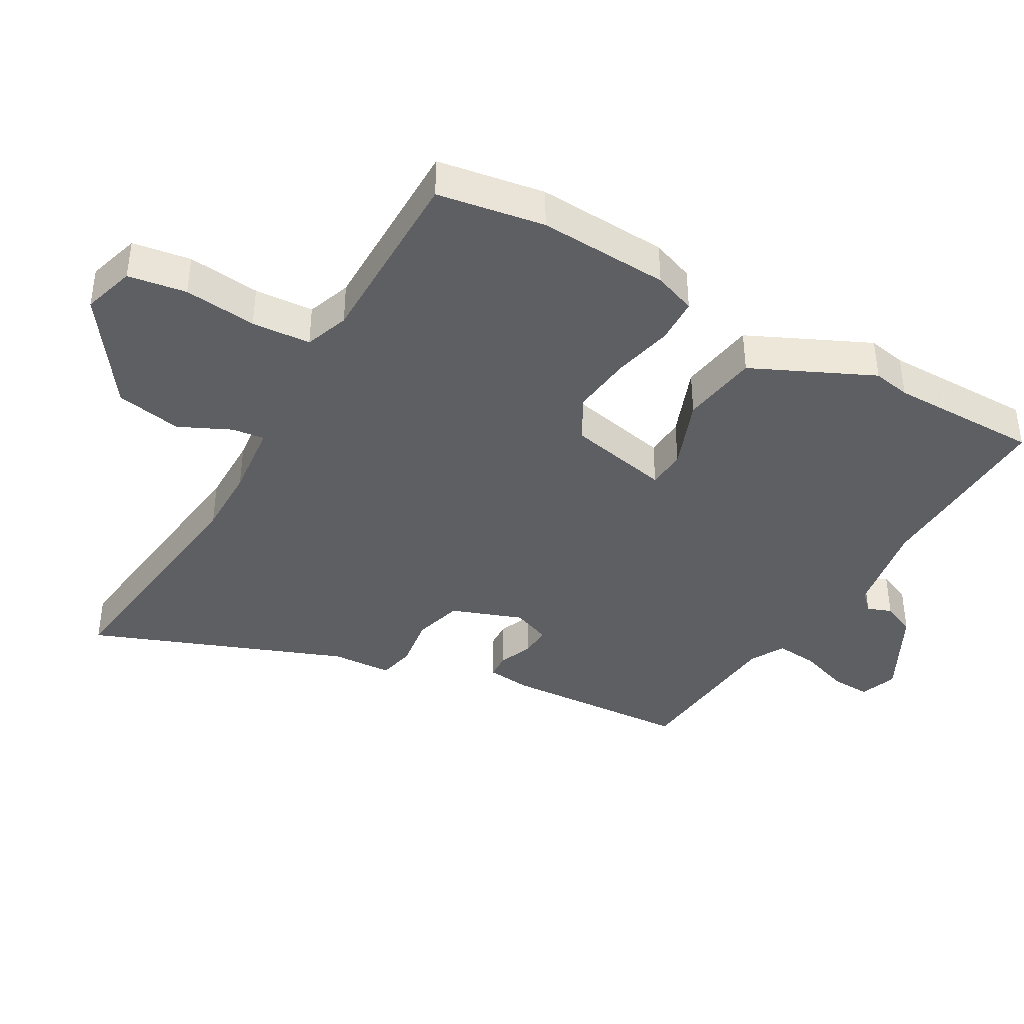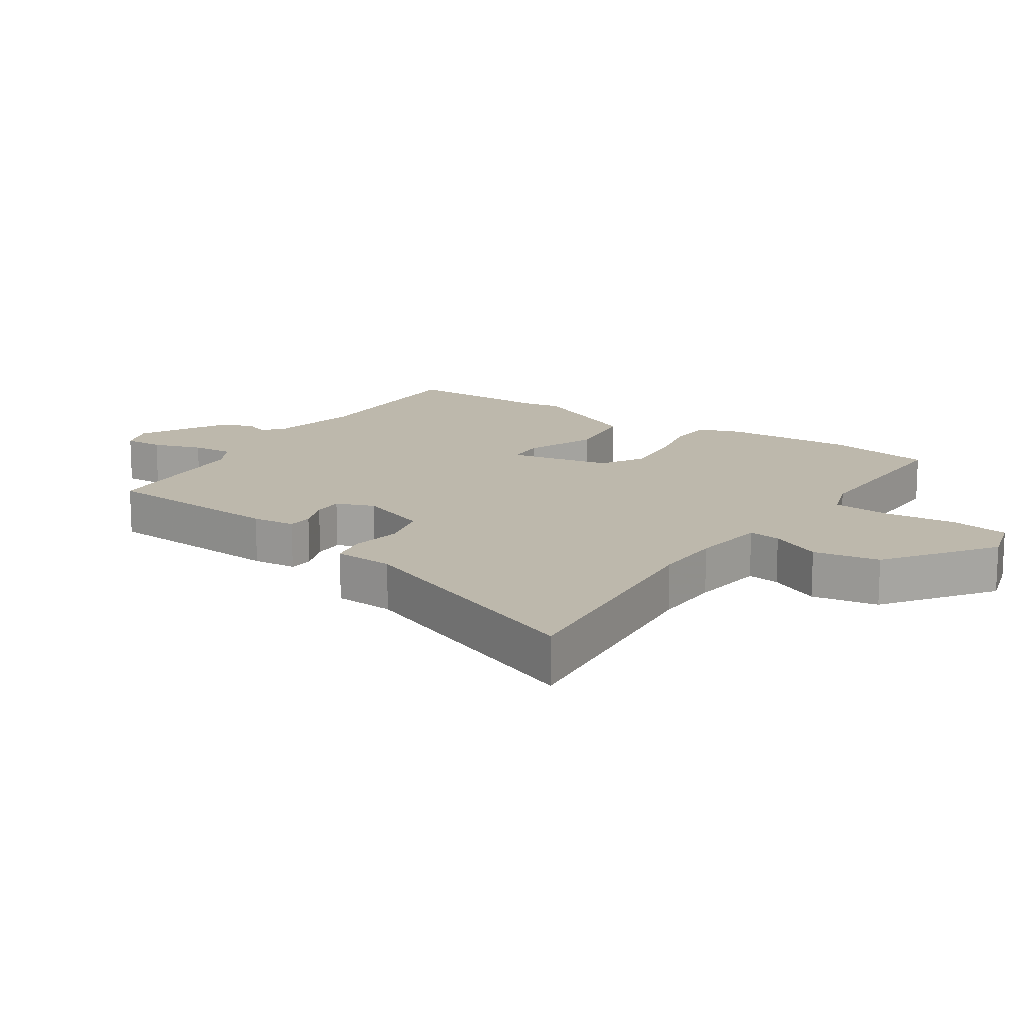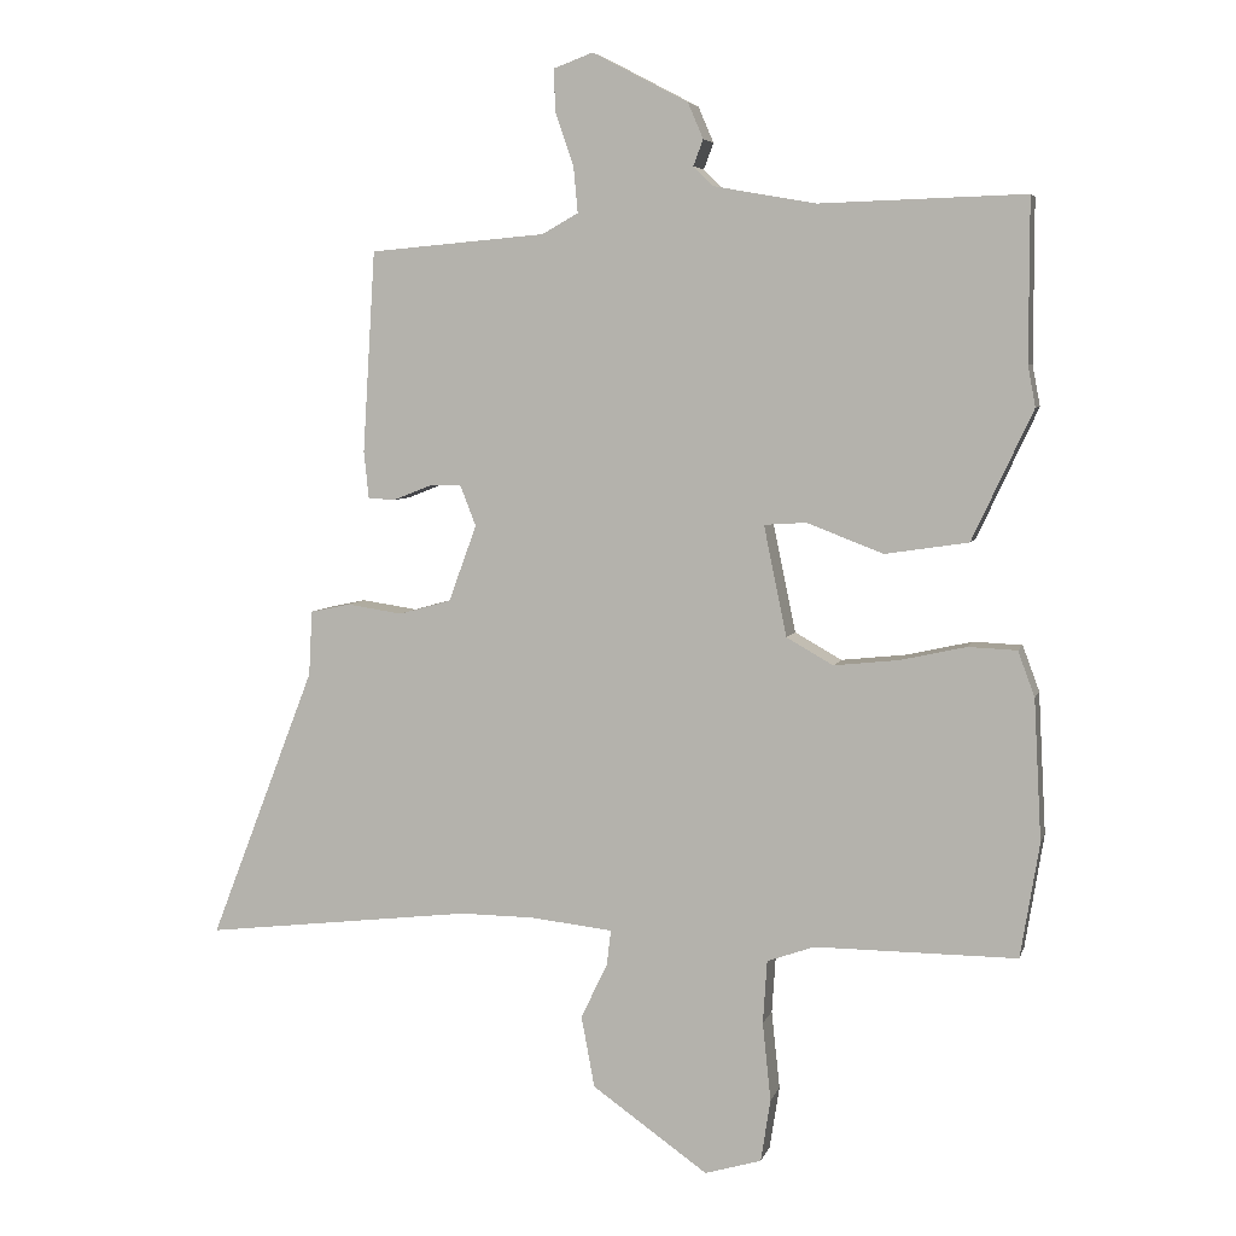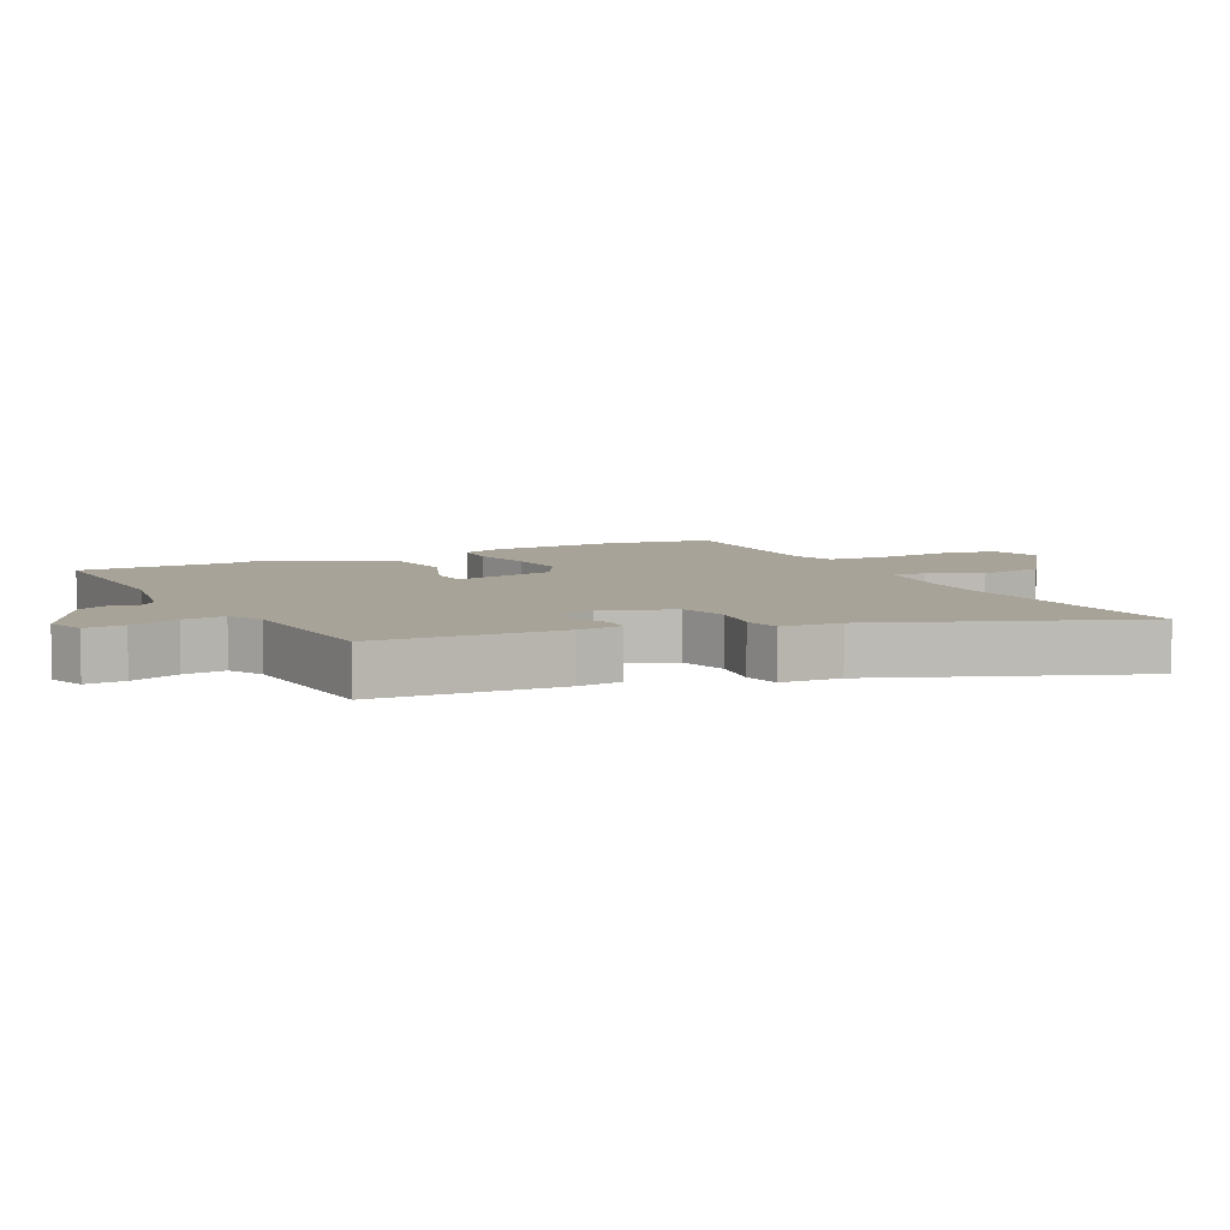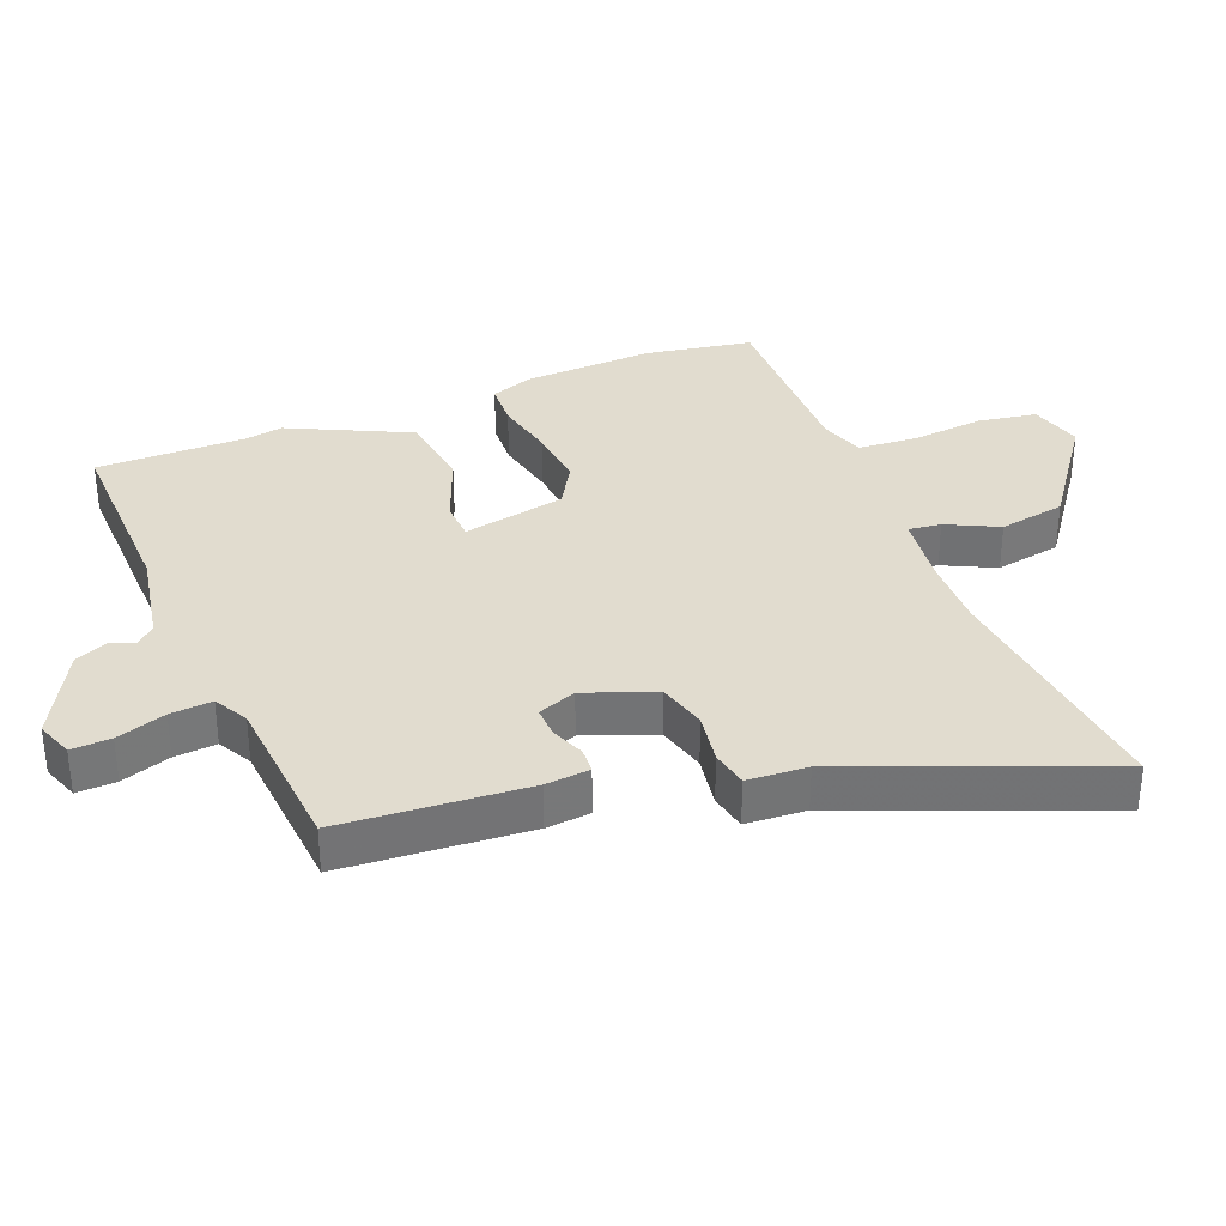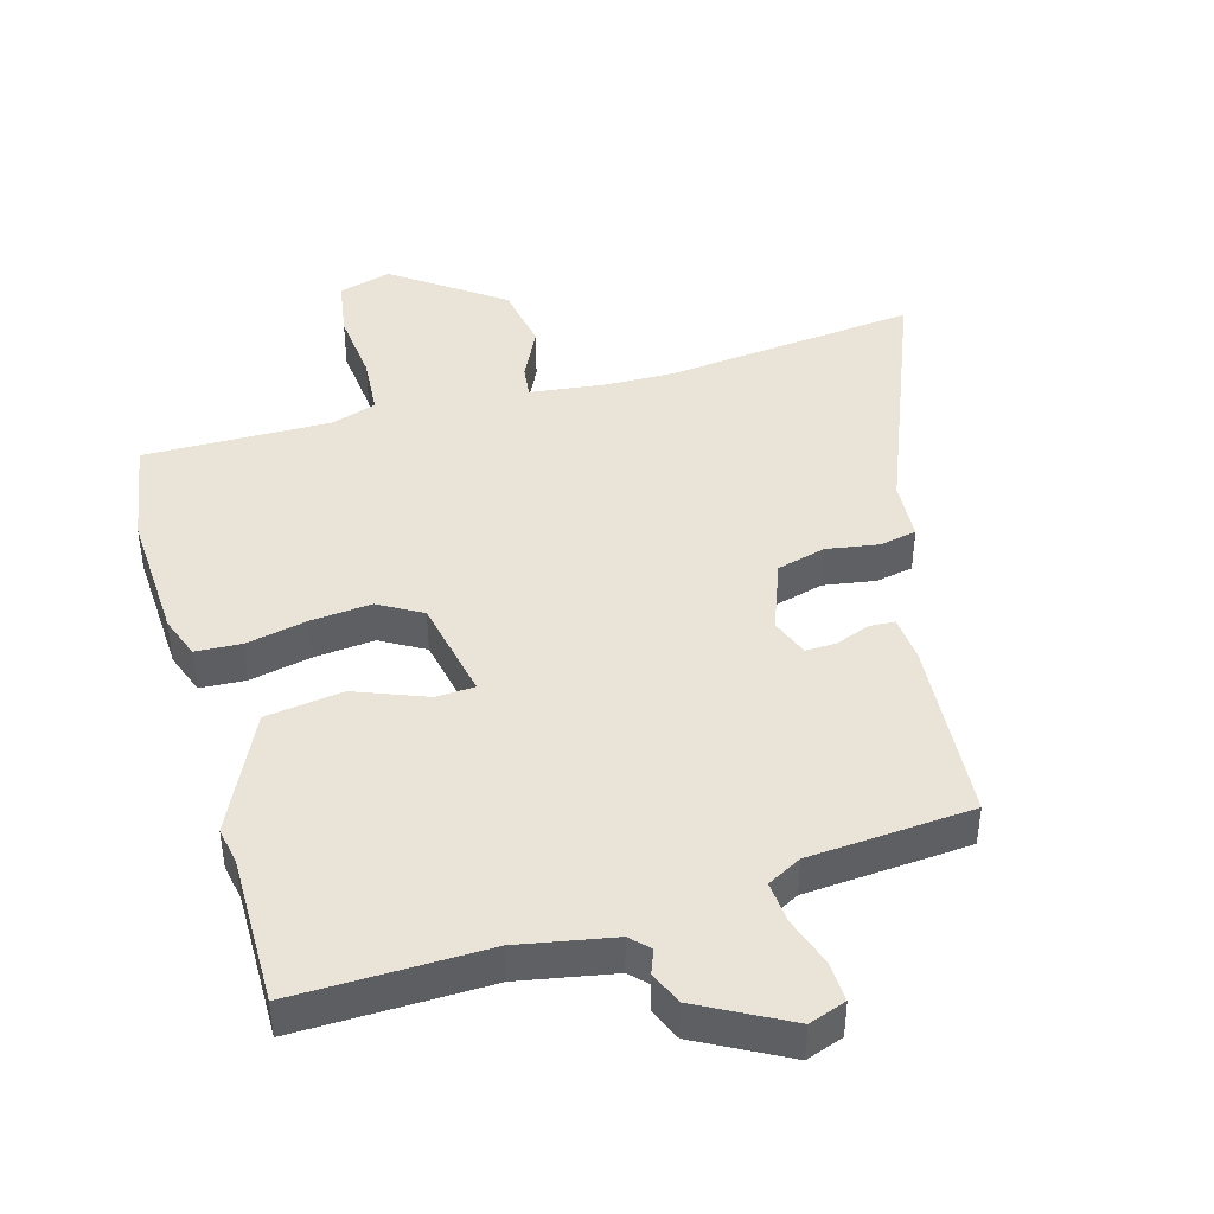
<metadata>
{"format":"obj","ext":"obj","renderer":"f3d","projection":"perspective","resolution":1024,"background":"white","views":[{"elev":-40.2,"azim":-119.8,"up":"+Y"},{"elev":14.9,"azim":124.4,"up":"+Y"},{"elev":5.6,"azim":-166.1,"up":"+Z"},{"elev":6.9,"azim":63.5,"up":"+Y"},{"elev":34.3,"azim":68.8,"up":"+Y"},{"elev":43.2,"azim":-15.4,"up":"+Y"}]}
</metadata>
<code>
v -0.5 0.07 -0.501
v -0.527 0.07 -0.336
v -0.516 0.07 -0.134
v -0.492 0.07 -0.069
v -0.422 0.07 -0.066
v -0.328 0.07 -0.087
v -0.235 0.07 -0.097
v -0.168 0.07 -0.059
v -0.135 0.07 0.099
v -0.195 0.07 0.103
v -0.305 0.07 0.061
v -0.424 0.07 0.079
v -0.511 0.07 0.265
v -0.5 0.07 0.323
v -0.5 0.07 0.554
v -0.206 0.07 0.545
v -0.06 0.07 0.571
v -0.032 0.07 0.599
v -0.046 0.07 0.636
v -0.024 0.07 0.687
v 0.113 0.07 0.759
v 0.17 0.07 0.738
v 0.167 0.07 0.677
v 0.141 0.07 0.601
v 0.135 0.07 0.536
v 0.187 0.07 0.507
v 0.439 0.07 0.485
v 0.457 0.07 0.197
v 0.45 0.07 0.129
v 0.411 0.07 0.127
v 0.358 0.07 0.148
v 0.311 0.07 0.15
v 0.288 0.07 0.091
v 0.328 0.07 -0.018
v 0.403 0.07 -0.039
v 0.483 0.07 -0.027
v 0.54 0.07 -0.039
v 0.545 0.07 -0.132
v 0.697 0.07 -0.523
v 0.311 0.07 -0.478
v 0.204 0.07 -0.479
v 0.087 0.07 -0.492
v 0.093 0.07 -0.542
v 0.131 0.07 -0.622
v 0.112 0.07 -0.724
v -0.054 0.07 -0.841
v -0.135 0.07 -0.817
v -0.149 0.07 -0.727
v -0.137 0.07 -0.615
v -0.143 0.07 -0.524
v -0.211 0.07 -0.5
v -0.5 0 -0.501
v -0.527 0 -0.336
v -0.516 0 -0.134
v -0.492 0 -0.069
v -0.422 0 -0.066
v -0.328 0 -0.087
v -0.235 0 -0.097
v -0.168 0 -0.059
v -0.135 0 0.099
v -0.195 0 0.103
v -0.305 0 0.061
v -0.424 0 0.079
v -0.511 0 0.265
v -0.5 0 0.323
v -0.5 0 0.554
v -0.206 0 0.545
v -0.06 0 0.571
v -0.032 0 0.599
v -0.046 0 0.636
v -0.024 0 0.687
v 0.113 0 0.759
v 0.17 0 0.738
v 0.167 0 0.677
v 0.141 0 0.601
v 0.135 0 0.536
v 0.187 0 0.507
v 0.439 0 0.485
v 0.457 0 0.197
v 0.45 0 0.129
v 0.411 0 0.127
v 0.358 0 0.148
v 0.311 0 0.15
v 0.288 0 0.091
v 0.328 0 -0.018
v 0.403 0 -0.039
v 0.483 0 -0.027
v 0.54 0 -0.039
v 0.545 0 -0.132
v 0.697 0 -0.523
v 0.311 0 -0.478
v 0.204 0 -0.479
v 0.087 0 -0.492
v 0.093 0 -0.542
v 0.131 0 -0.622
v 0.112 0 -0.724
v -0.054 0 -0.841
v -0.135 0 -0.817
v -0.149 0 -0.727
v -0.137 0 -0.615
v -0.143 0 -0.524
v -0.211 0 -0.5
f 46 47 48 49
f 46 49 50
f 43 44 45 46
f 42 43 46 50
f 38 39 40
f 38 40 41
f 35 36 37 38
f 34 35 38 41
f 33 34 41 42
f 28 29 30 31
f 26 27 28 31
f 25 26 31 32
f 21 22 23 24
f 21 24 25
f 18 19 20 21
f 18 21 25
f 17 18 25 32
f 14 15 16
f 10 11 12 13
f 9 10 13 14
f 3 4 5 6
f 3 6 7
f 51 1 2 3
f 51 3 7
f 33 42 50 51
f 33 51 7 8
f 32 33 8 9
f 16 17 32
f 9 14 16 32
f 100 99 98 97
f 101 100 97
f 97 96 95 94
f 101 97 94 93
f 91 90 89
f 92 91 89
f 89 88 87 86
f 92 89 86 85
f 93 92 85 84
f 82 81 80 79
f 82 79 78 77
f 83 82 77 76
f 75 74 73 72
f 76 75 72
f 72 71 70 69
f 76 72 69
f 83 76 69 68
f 67 66 65
f 64 63 62 61
f 65 64 61 60
f 57 56 55 54
f 58 57 54
f 54 53 52 102
f 58 54 102
f 102 101 93 84
f 59 58 102 84
f 60 59 84 83
f 83 68 67
f 83 67 65 60
f 1 52 53 2
f 2 53 54 3
f 3 54 55 4
f 4 55 56 5
f 5 56 57 6
f 6 57 58 7
f 7 58 59 8
f 8 59 60 9
f 9 60 61 10
f 10 61 62 11
f 11 62 63 12
f 12 63 64 13
f 13 64 65 14
f 14 65 66 15
f 15 66 67 16
f 16 67 68 17
f 17 68 69 18
f 18 69 70 19
f 19 70 71 20
f 20 71 72 21
f 21 72 73 22
f 22 73 74 23
f 23 74 75 24
f 24 75 76 25
f 25 76 77 26
f 26 77 78 27
f 27 78 79 28
f 28 79 80 29
f 29 80 81 30
f 30 81 82 31
f 31 82 83 32
f 32 83 84 33
f 33 84 85 34
f 34 85 86 35
f 35 86 87 36
f 36 87 88 37
f 37 88 89 38
f 38 89 90 39
f 39 90 91 40
f 40 91 92 41
f 41 92 93 42
f 42 93 94 43
f 43 94 95 44
f 44 95 96 45
f 45 96 97 46
f 46 97 98 47
f 47 98 99 48
f 48 99 100 49
f 49 100 101 50
f 50 101 102 51
f 51 102 52 1

</code>
